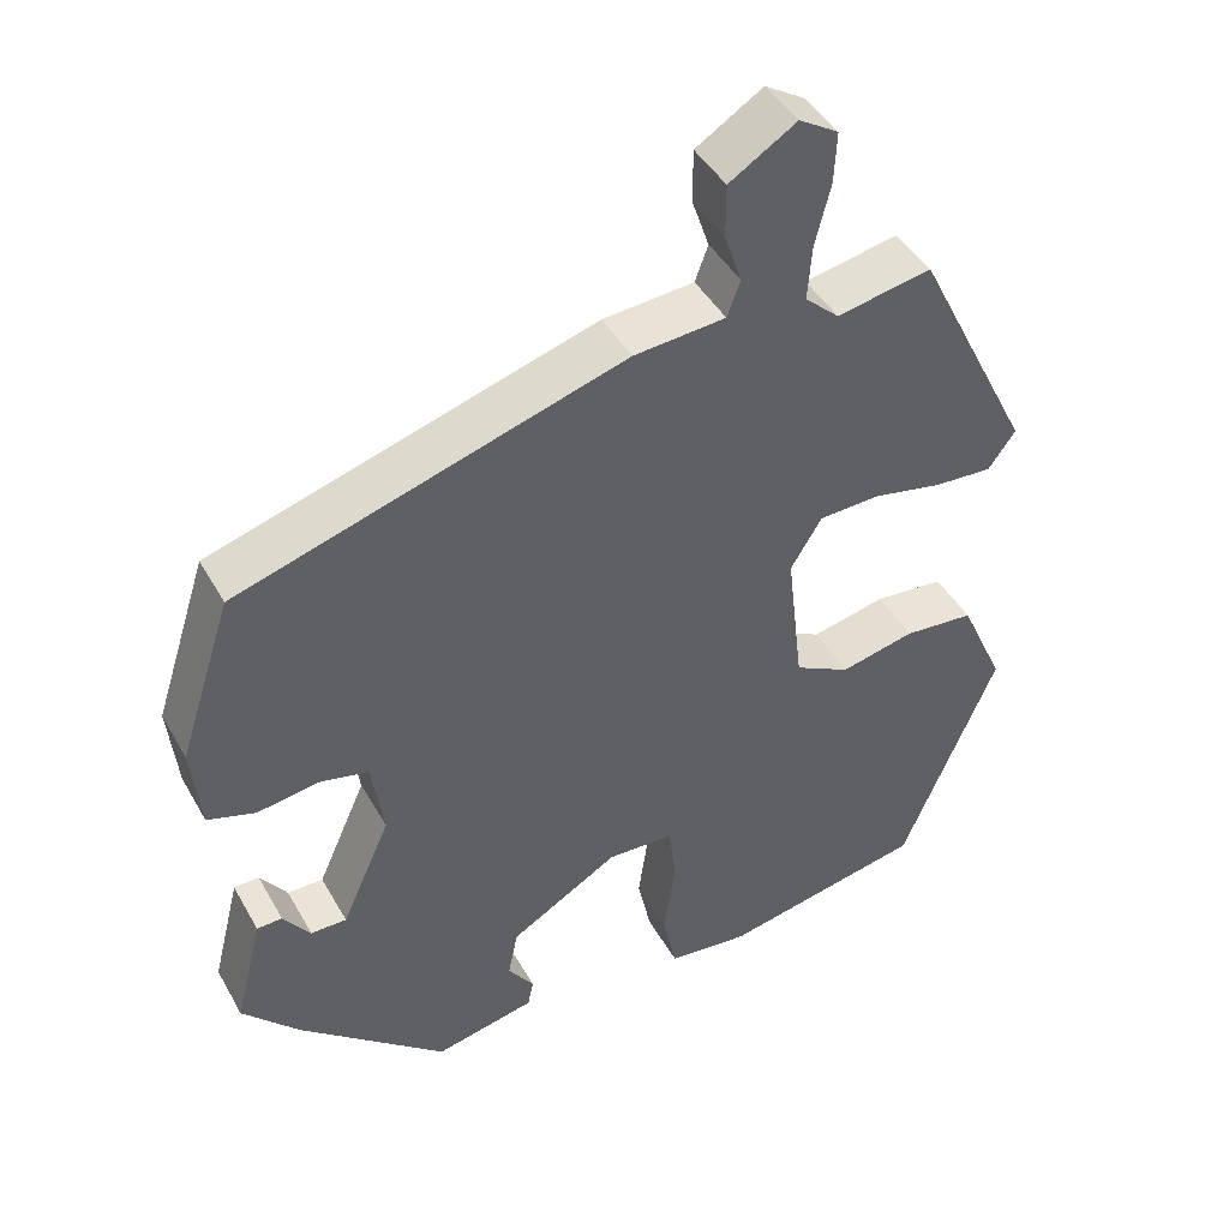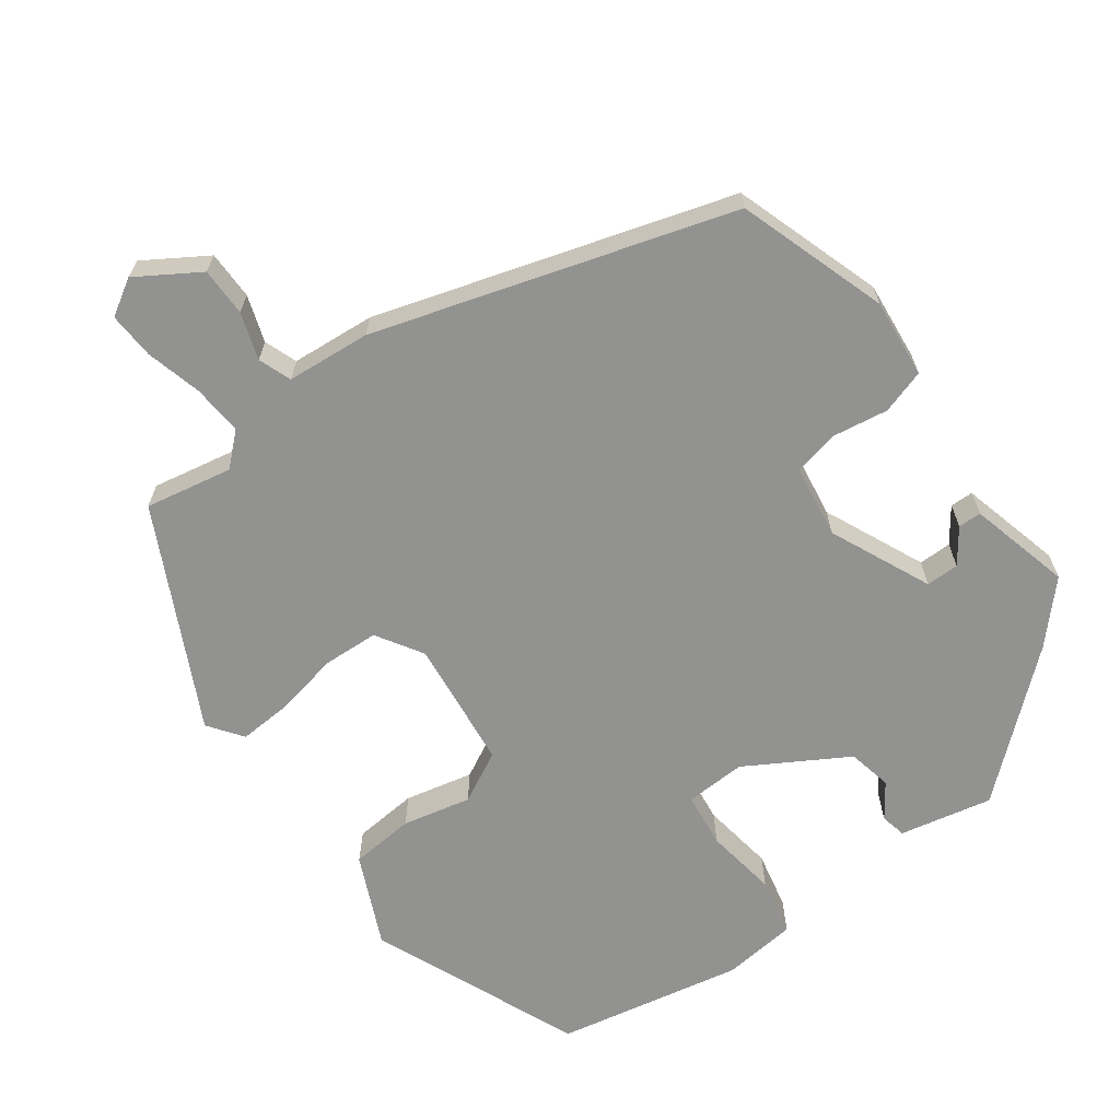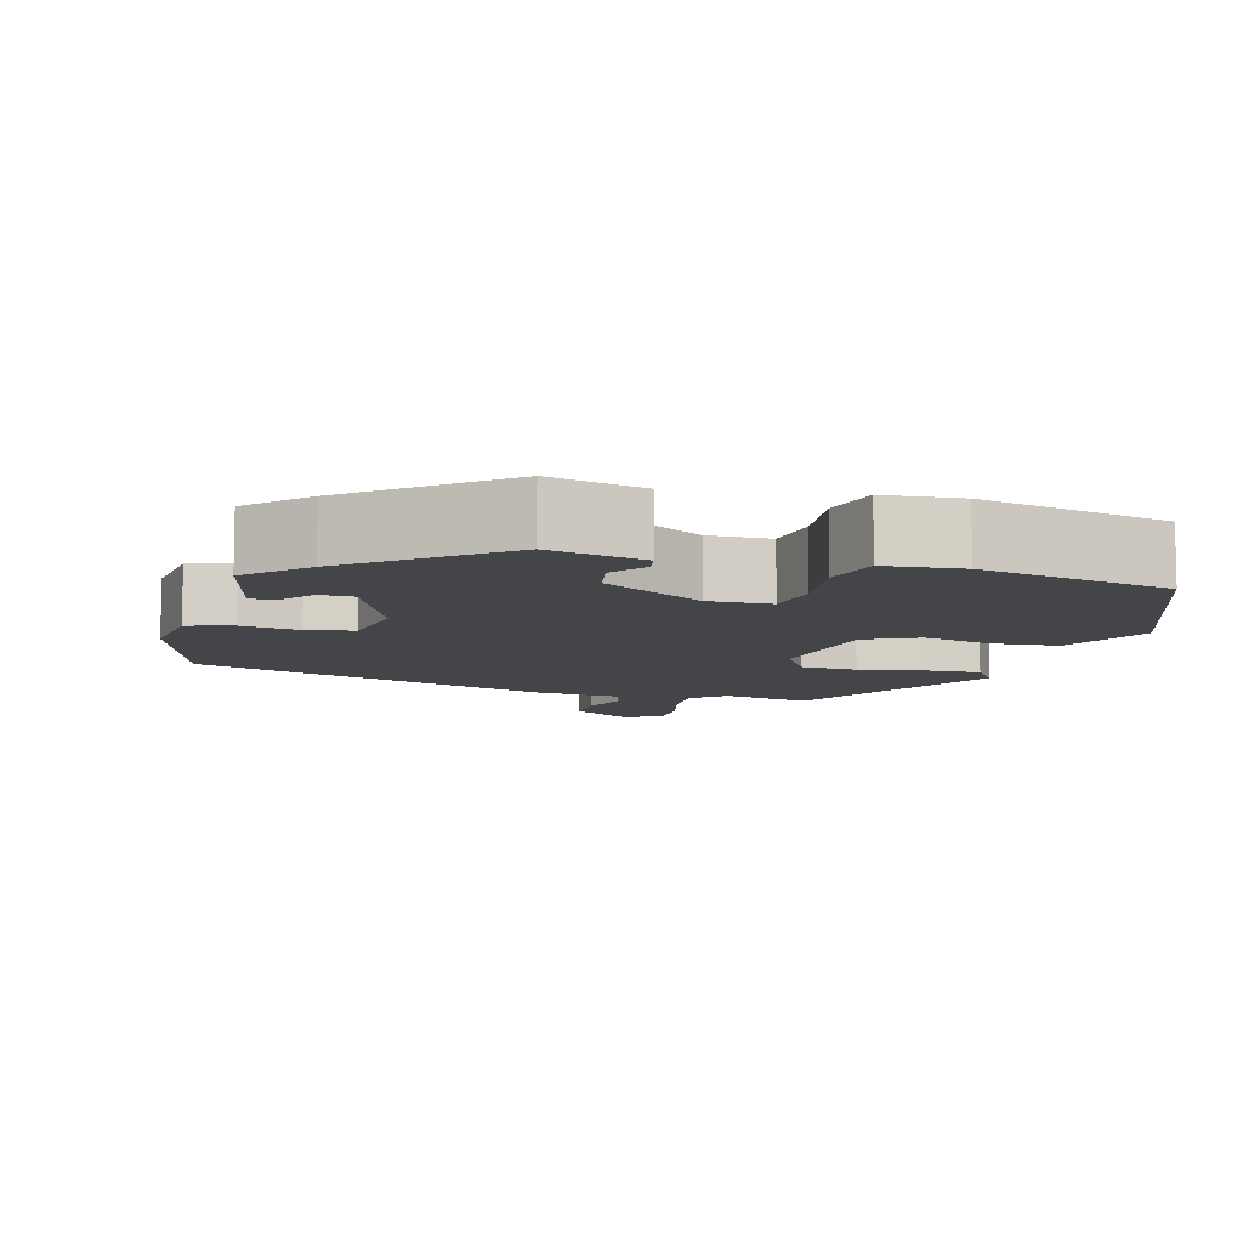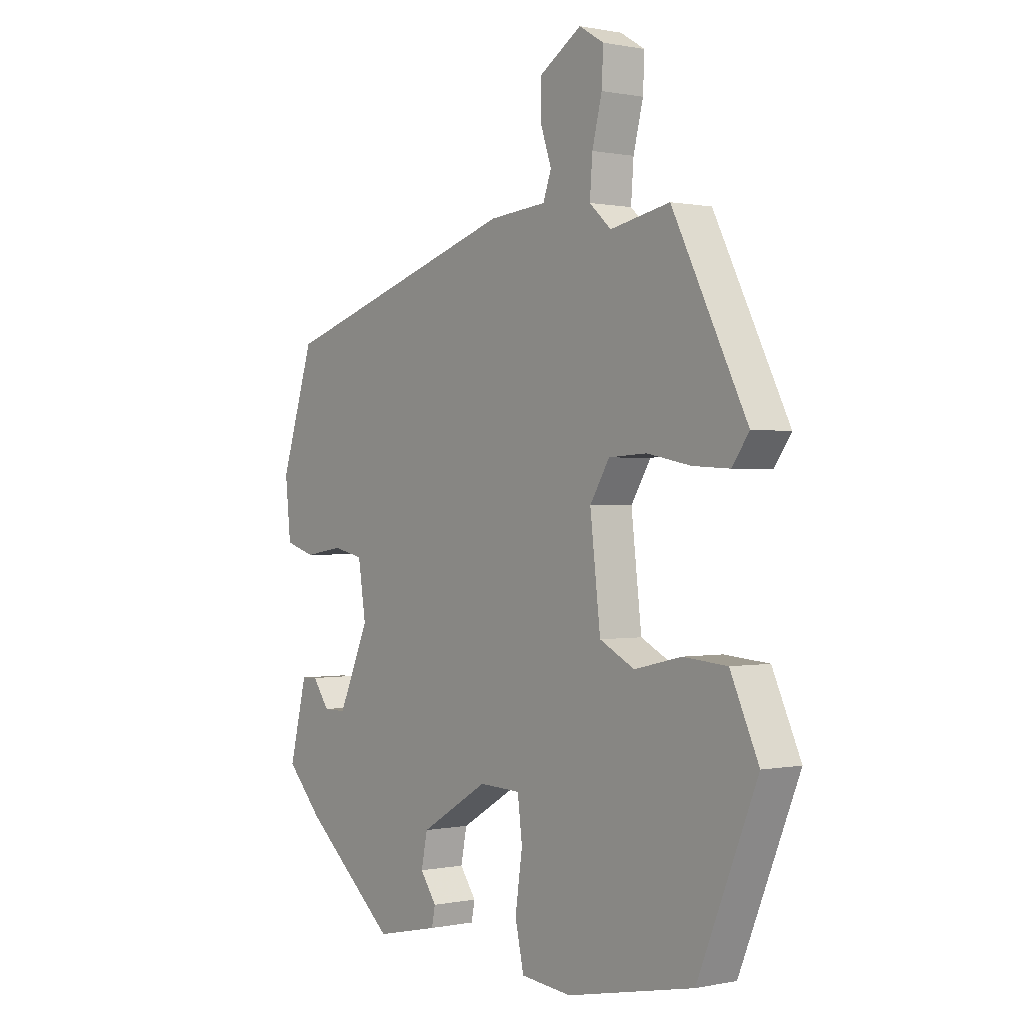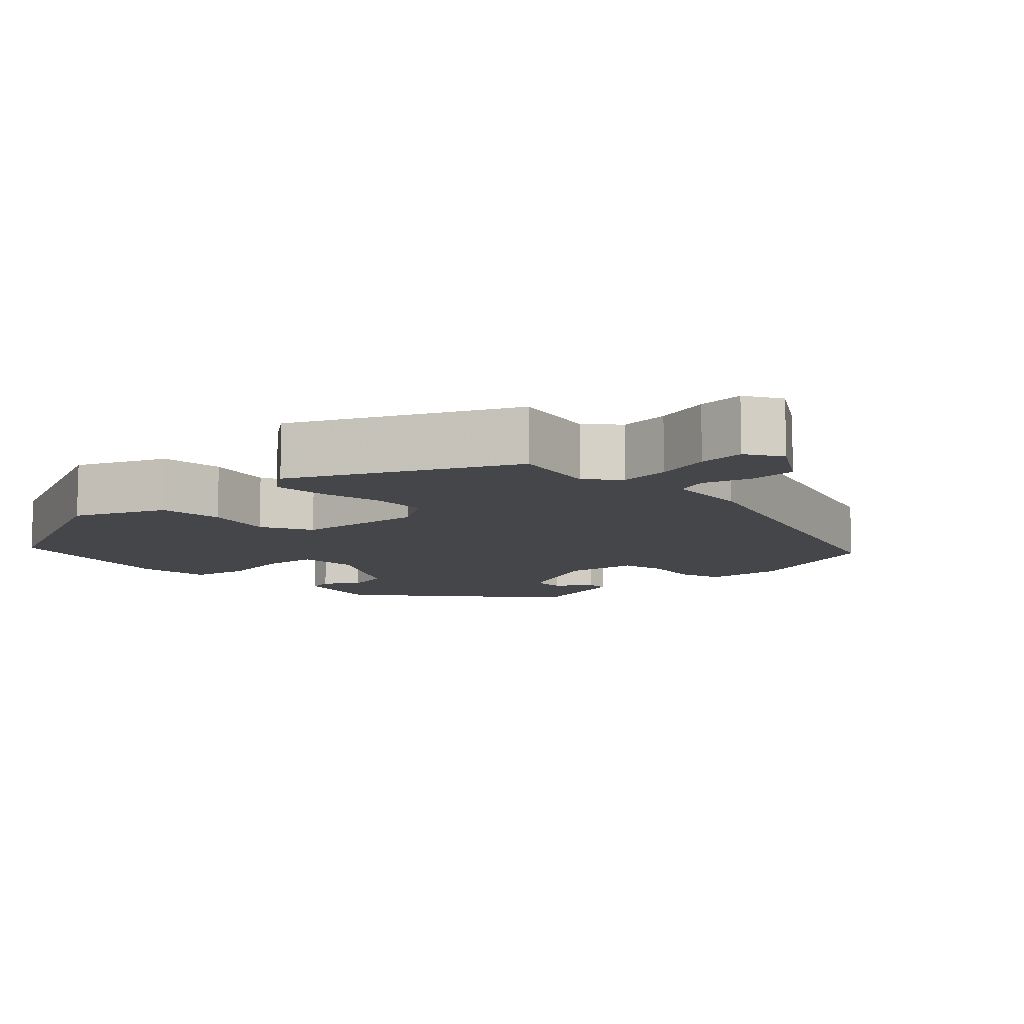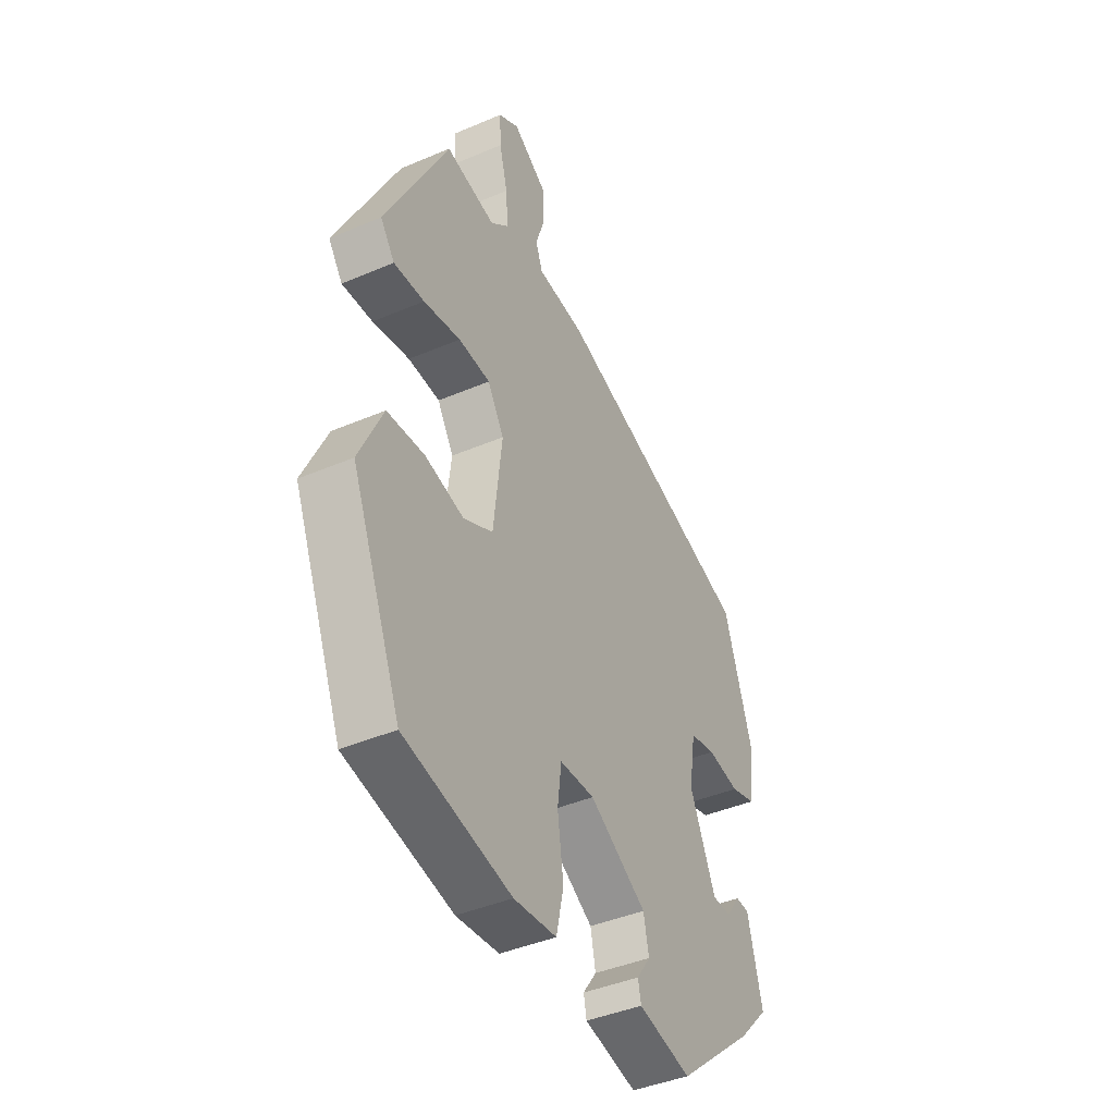
<metadata>
{"format":"obj","ext":"obj","renderer":"f3d","projection":"perspective","resolution":1024,"background":"white","views":[{"elev":43.8,"azim":152.4,"up":"+Z"},{"elev":-66.2,"azim":36.5,"up":"+Y"},{"elev":-8.8,"azim":163.6,"up":"+Y"},{"elev":0.3,"azim":-127.3,"up":"+Z"},{"elev":-9.9,"azim":-45.9,"up":"+Y"},{"elev":-42.2,"azim":-62.9,"up":"+Z"}]}
</metadata>
<code>
v 0.475 0.07 0.366
v 0.54 0.07 0.166
v 0.529 0.07 0.061
v 0.47 0.07 0.043
v 0.395 0.07 0.055
v 0.335 0.07 0.042
v 0.32 0.07 -0.055
v 0.38 0.07 -0.19
v 0.424 0.07 -0.19
v 0.457 0.07 -0.145
v 0.488 0.07 -0.146
v 0.522 0.07 -0.282
v 0.452 0.07 -0.356
v 0.271 0.07 -0.509
v 0.148 0.07 -0.482
v 0.141 0.07 -0.448
v 0.173 0.07 -0.403
v 0.161 0.07 -0.344
v 0.028 0.07 -0.265
v -0.053 0.07 -0.268
v -0.062 0.07 -0.341
v -0.048 0.07 -0.438
v -0.065 0.07 -0.515
v -0.164 0.07 -0.525
v -0.412 0.07 -0.474
v -0.528 0.07 -0.194
v -0.473 0.07 -0.074
v -0.387 0.07 -0.067
v -0.296 0.07 -0.088
v -0.228 0.07 -0.053
v -0.208 0.07 0.12
v -0.246 0.07 0.182
v -0.32 0.07 0.186
v -0.406 0.07 0.169
v -0.477 0.07 0.165
v -0.51 0.07 0.211
v -0.365 0.07 0.498
v -0.249 0.07 0.475
v -0.207 0.07 0.513
v -0.212 0.07 0.58
v -0.231 0.07 0.655
v -0.234 0.07 0.717
v -0.186 0.07 0.746
v -0.104 0.07 0.694
v -0.104 0.07 0.629
v -0.125 0.07 0.567
v -0.109 0.07 0.523
v 0.003 0.07 0.513
v 0.475 0 0.366
v 0.54 0 0.166
v 0.529 0 0.061
v 0.47 0 0.043
v 0.395 0 0.055
v 0.335 0 0.042
v 0.32 0 -0.055
v 0.38 0 -0.19
v 0.424 0 -0.19
v 0.457 0 -0.145
v 0.488 0 -0.146
v 0.522 0 -0.282
v 0.452 0 -0.356
v 0.271 0 -0.509
v 0.148 0 -0.482
v 0.141 0 -0.448
v 0.173 0 -0.403
v 0.161 0 -0.344
v 0.028 0 -0.265
v -0.053 0 -0.268
v -0.062 0 -0.341
v -0.048 0 -0.438
v -0.065 0 -0.515
v -0.164 0 -0.525
v -0.412 0 -0.474
v -0.528 0 -0.194
v -0.473 0 -0.074
v -0.387 0 -0.067
v -0.296 0 -0.088
v -0.228 0 -0.053
v -0.208 0 0.12
v -0.246 0 0.182
v -0.32 0 0.186
v -0.406 0 0.169
v -0.477 0 0.165
v -0.51 0 0.211
v -0.365 0 0.498
v -0.249 0 0.475
v -0.207 0 0.513
v -0.212 0 0.58
v -0.231 0 0.655
v -0.234 0 0.717
v -0.186 0 0.746
v -0.104 0 0.694
v -0.104 0 0.629
v -0.125 0 0.567
v -0.109 0 0.523
v 0.003 0 0.513
f 3 4 5
f 2 3 5
f 1 2 5
f 48 1 5
f 47 48 5
f 44 45 46
f 43 44 46
f 42 43 46
f 41 42 46
f 40 41 46
f 39 40 46 47
f 47 5 6
f 39 47 6
f 38 39 6
f 36 37 38
f 35 36 38
f 34 35 38
f 33 34 38
f 32 33 38
f 38 6 7
f 32 38 7
f 31 32 7
f 27 28 29
f 26 27 29
f 25 26 29
f 24 25 29
f 23 24 29
f 22 23 29
f 21 22 29
f 20 21 29 30
f 31 7 8
f 30 31 8
f 20 30 8
f 19 20 8
f 15 16 17
f 14 15 17
f 13 14 17
f 12 13 17
f 11 12 17
f 9 10 11
f 9 11 17
f 18 19 8 9
f 9 17 18
f 53 52 51
f 53 51 50
f 53 50 49
f 53 49 96
f 53 96 95
f 94 93 92
f 94 92 91
f 94 91 90
f 94 90 89
f 94 89 88
f 95 94 88 87
f 54 53 95
f 54 95 87
f 54 87 86
f 86 85 84
f 86 84 83
f 86 83 82
f 86 82 81
f 86 81 80
f 55 54 86
f 55 86 80
f 55 80 79
f 77 76 75
f 77 75 74
f 77 74 73
f 77 73 72
f 77 72 71
f 77 71 70
f 77 70 69
f 78 77 69 68
f 56 55 79
f 56 79 78
f 56 78 68
f 56 68 67
f 65 64 63
f 65 63 62
f 65 62 61
f 65 61 60
f 65 60 59
f 59 58 57
f 65 59 57
f 57 56 67 66
f 66 65 57
f 1 49 50 2
f 2 50 51 3
f 3 51 52 4
f 4 52 53 5
f 5 53 54 6
f 6 54 55 7
f 7 55 56 8
f 8 56 57 9
f 9 57 58 10
f 10 58 59 11
f 11 59 60 12
f 12 60 61 13
f 13 61 62 14
f 14 62 63 15
f 15 63 64 16
f 16 64 65 17
f 17 65 66 18
f 18 66 67 19
f 19 67 68 20
f 20 68 69 21
f 21 69 70 22
f 22 70 71 23
f 23 71 72 24
f 24 72 73 25
f 25 73 74 26
f 26 74 75 27
f 27 75 76 28
f 28 76 77 29
f 29 77 78 30
f 30 78 79 31
f 31 79 80 32
f 32 80 81 33
f 33 81 82 34
f 34 82 83 35
f 35 83 84 36
f 36 84 85 37
f 37 85 86 38
f 38 86 87 39
f 39 87 88 40
f 40 88 89 41
f 41 89 90 42
f 42 90 91 43
f 43 91 92 44
f 44 92 93 45
f 45 93 94 46
f 46 94 95 47
f 47 95 96 48
f 48 96 49 1

</code>
